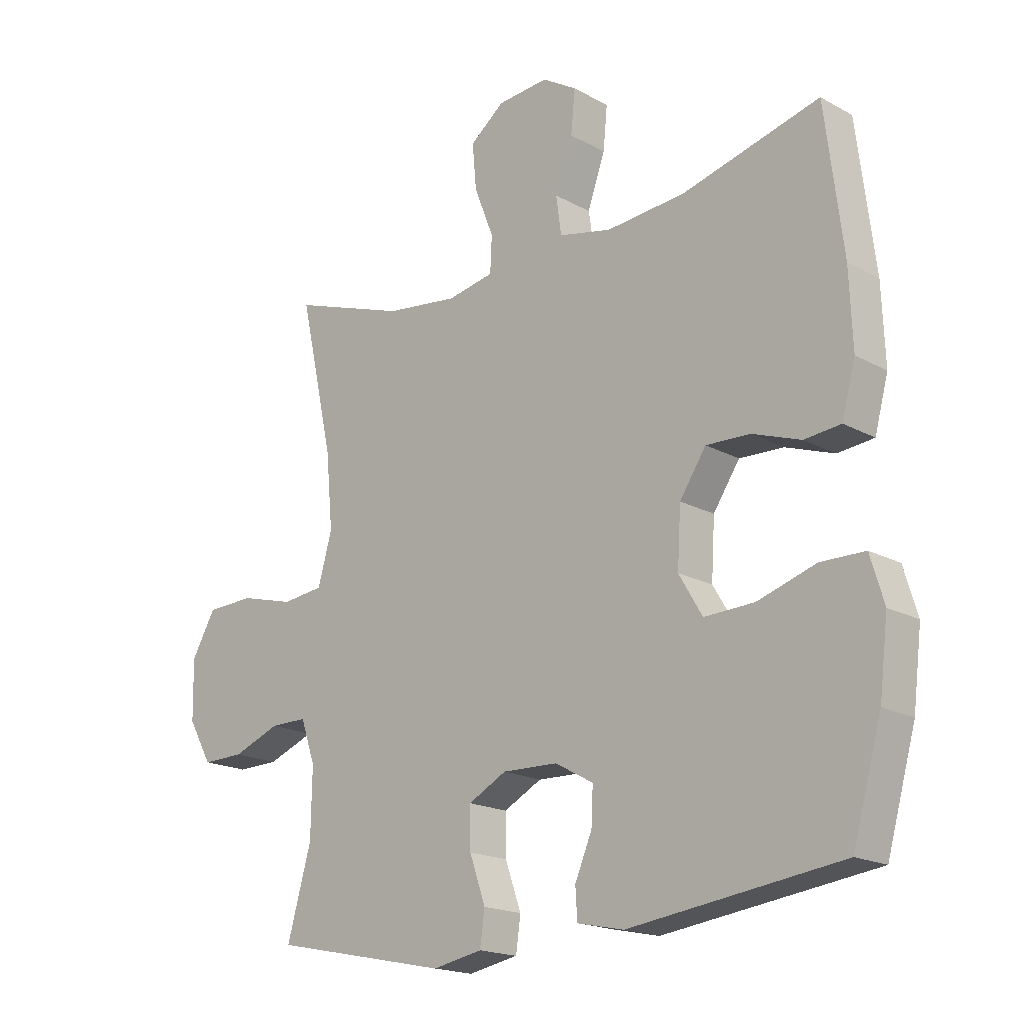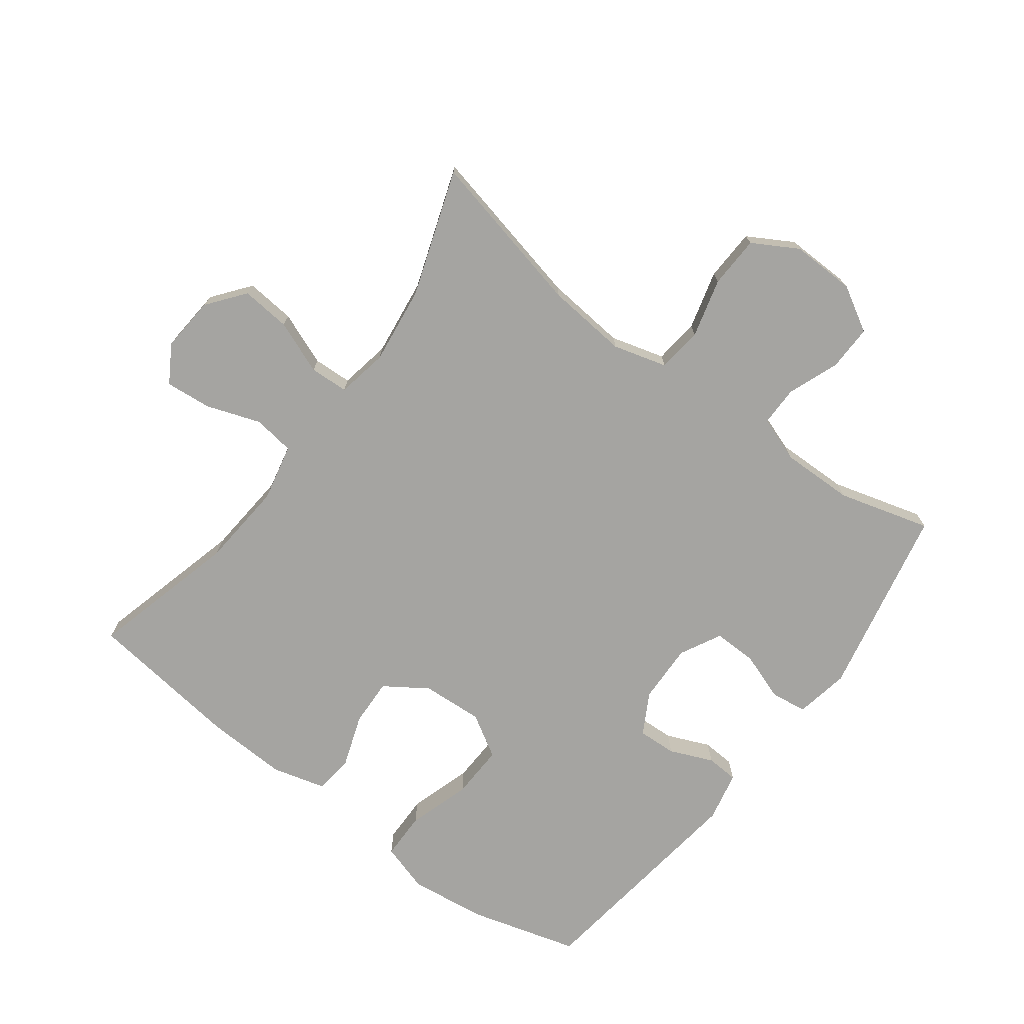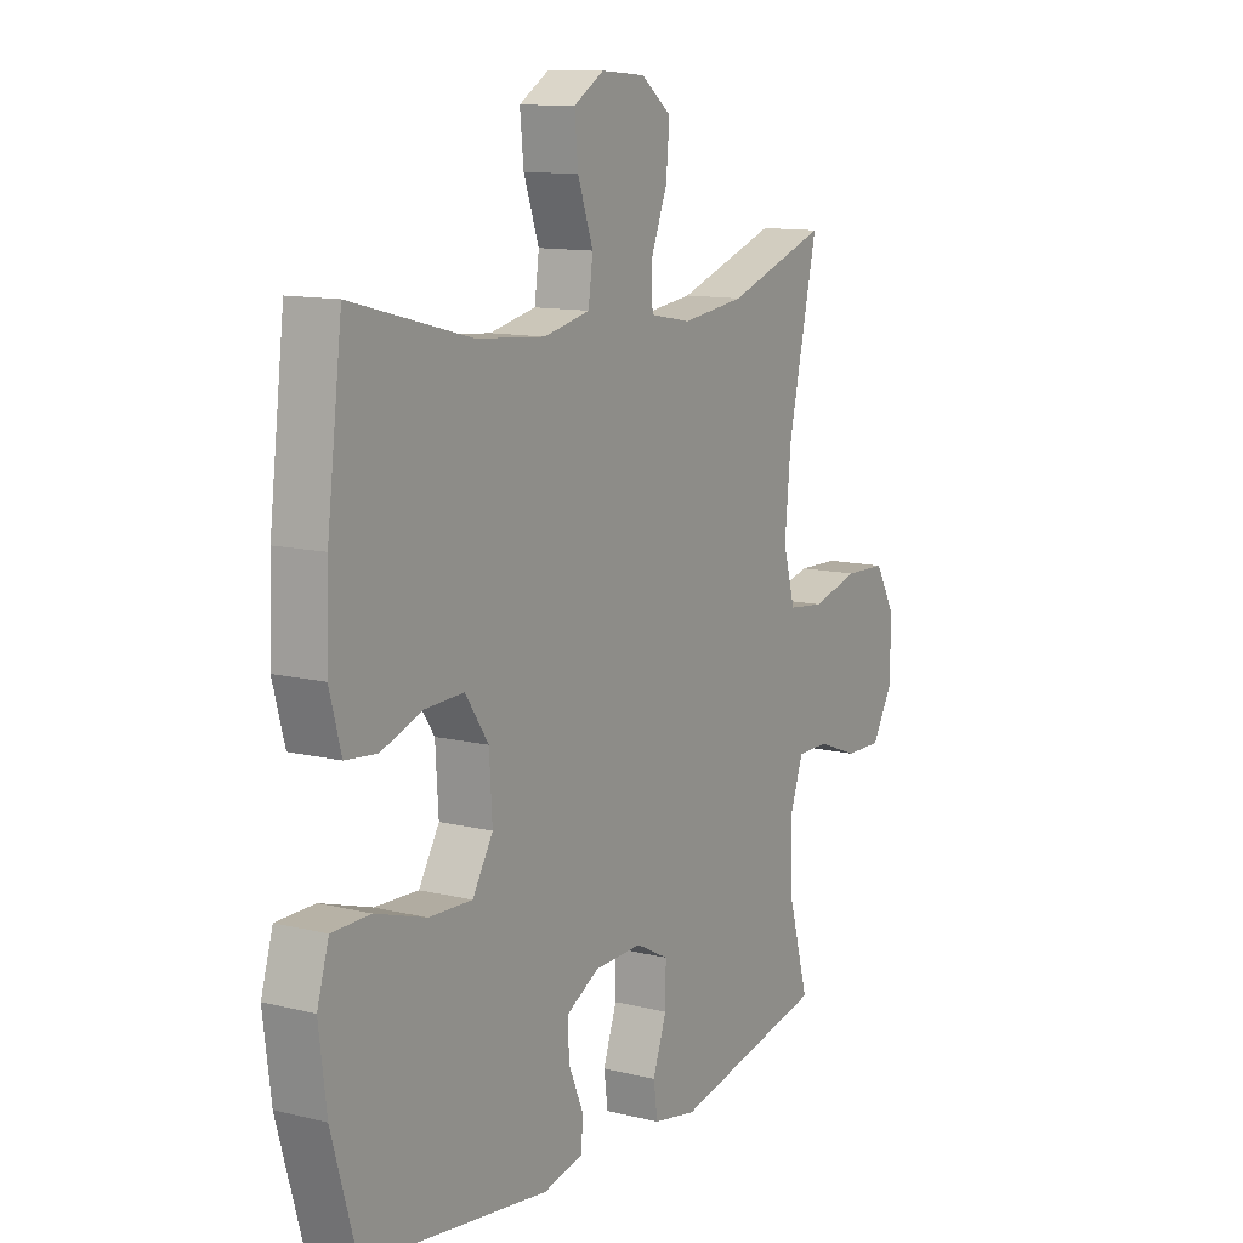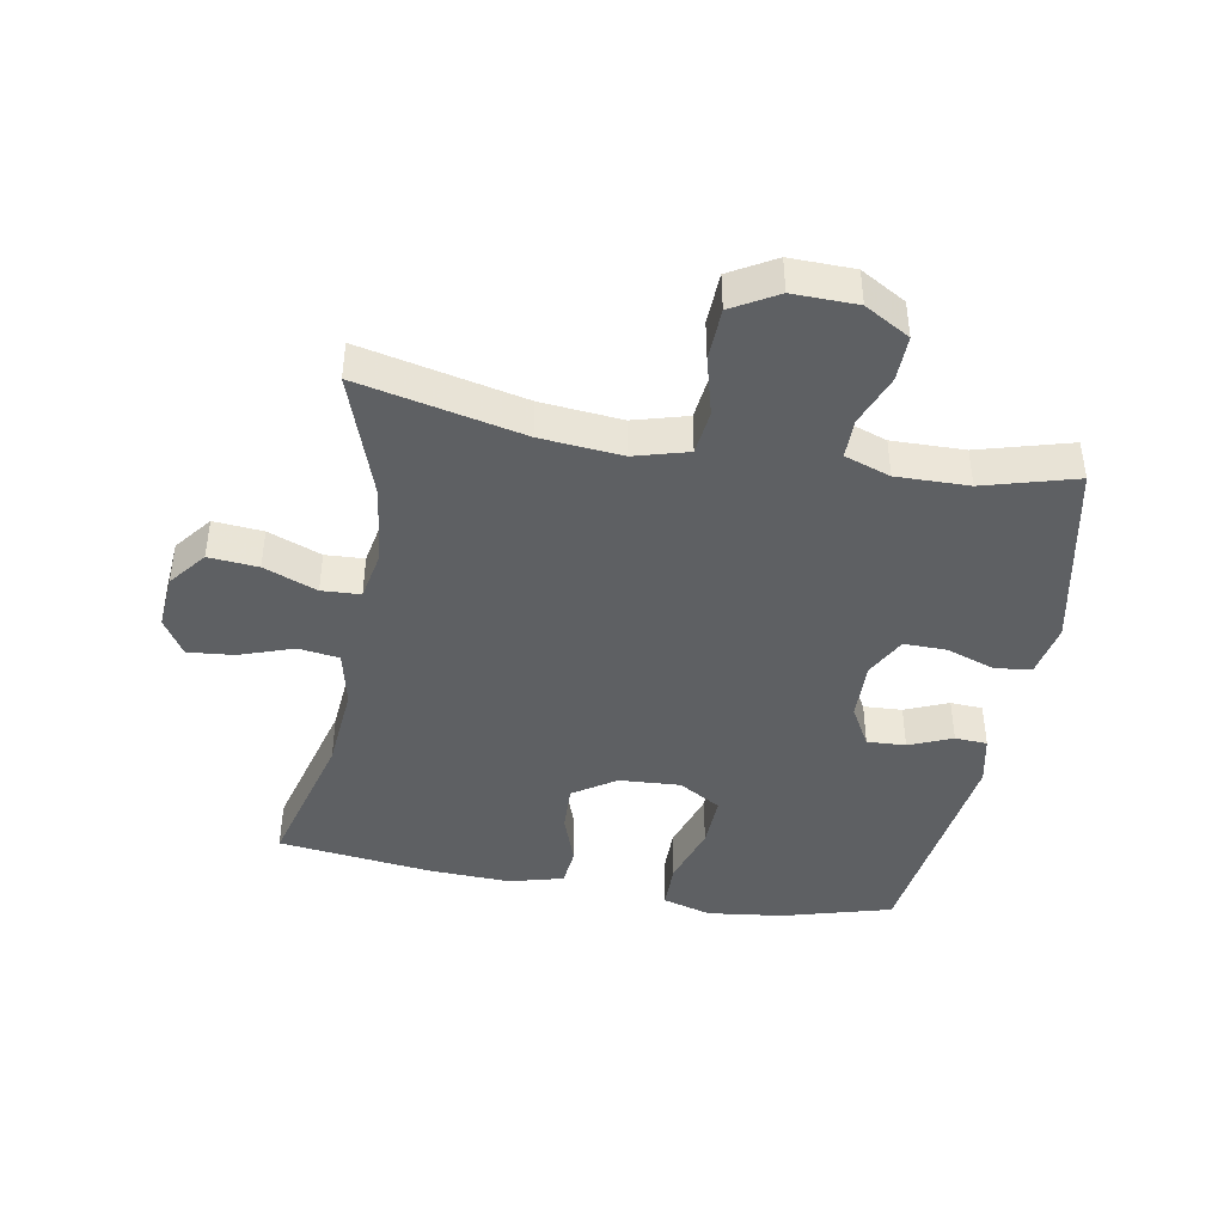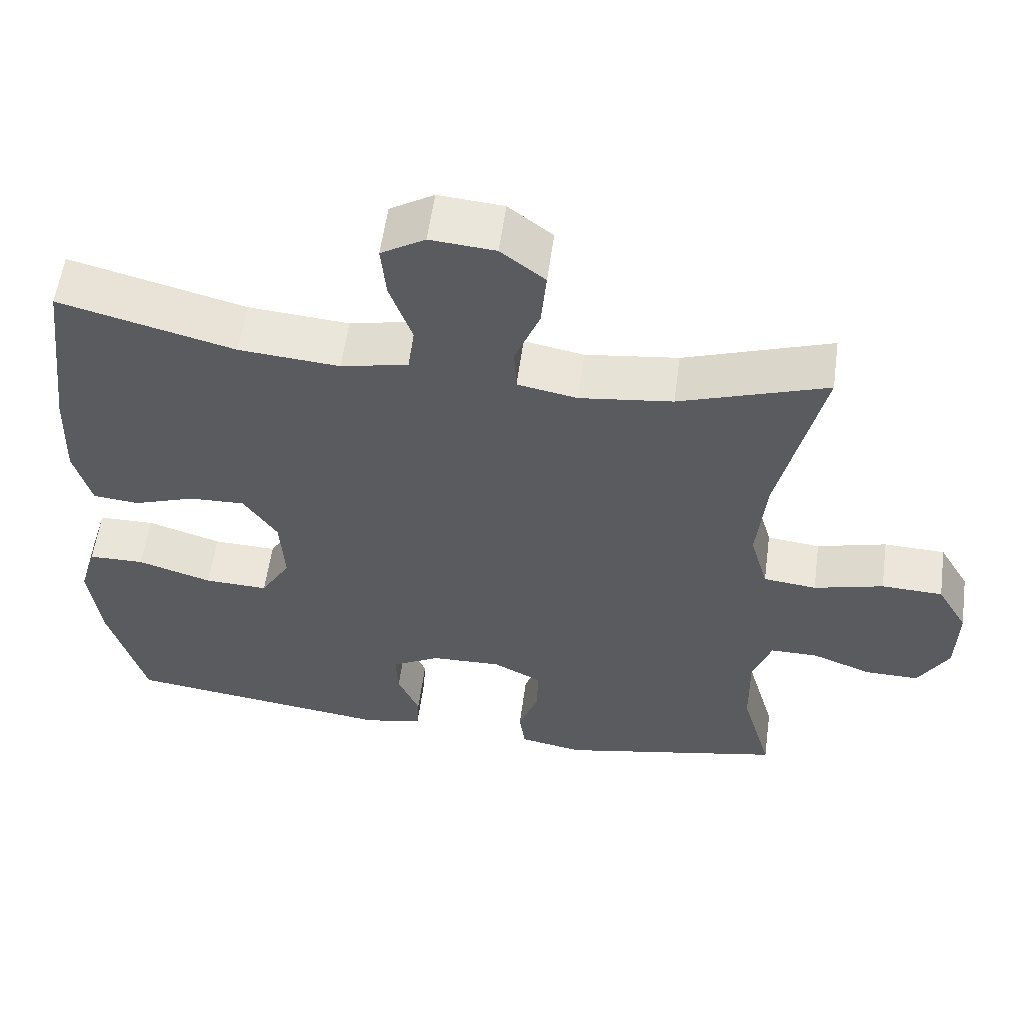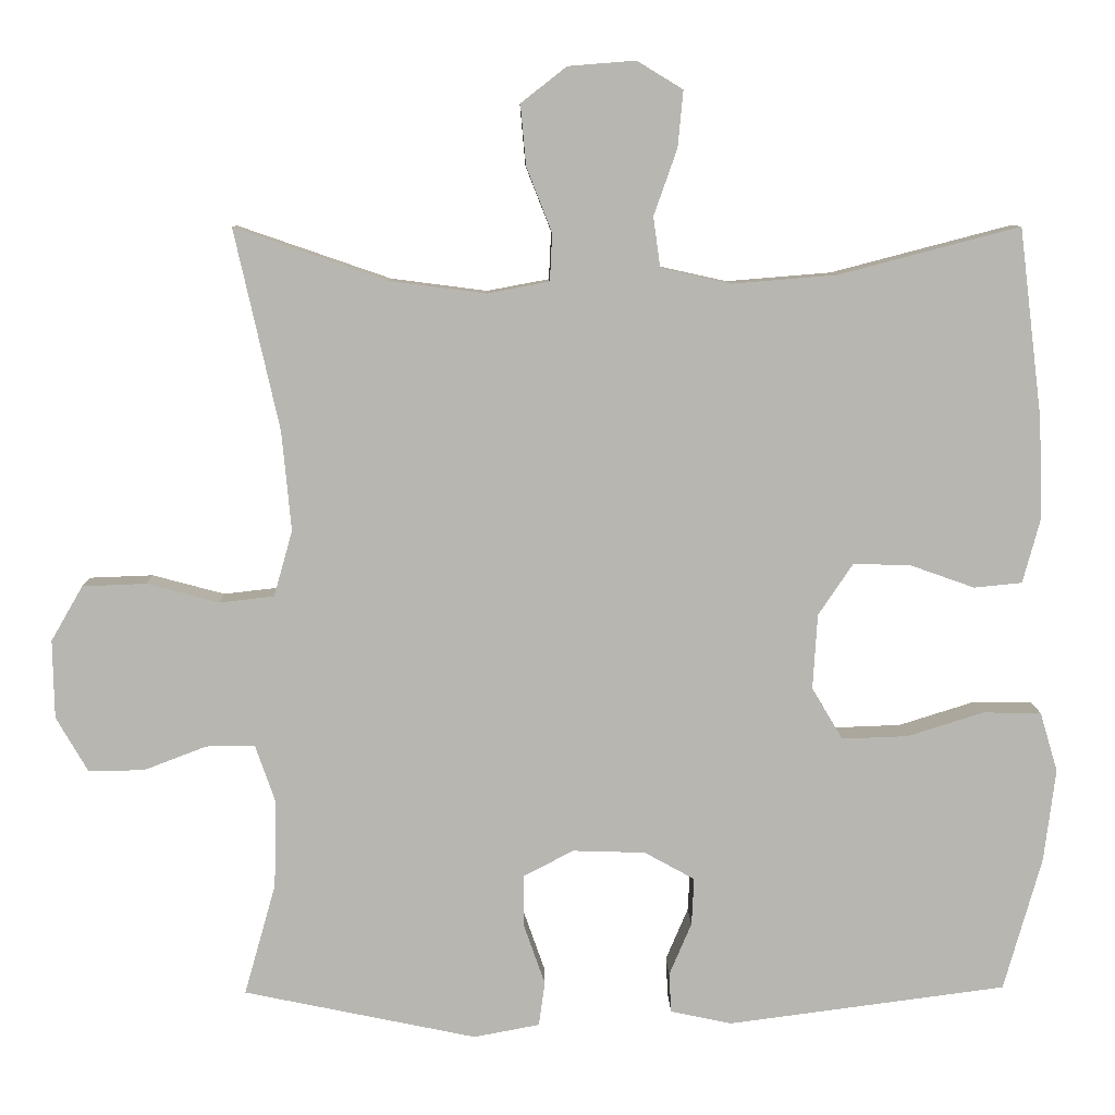
<metadata>
{"format":"obj","ext":"obj","renderer":"f3d","projection":"perspective","resolution":1024,"background":"white","views":[{"elev":-18.4,"azim":-136.5,"up":"+Z"},{"elev":-73.4,"azim":53.1,"up":"+Y"},{"elev":11.8,"azim":-59.2,"up":"+Z"},{"elev":-42.6,"azim":79.7,"up":"+Y"},{"elev":57.2,"azim":7.8,"up":"+Z"},{"elev":8.5,"azim":178.7,"up":"+Z"}]}
</metadata>
<code>
v 0.5 0.07 -0.5
v 0.199 0.07 -0.563
v 0.114 0.07 -0.547
v 0.106 0.07 -0.49
v 0.133 0.07 -0.413
v 0.134 0.07 -0.345
v 0.069 0.07 -0.311
v -0.025 0.07 -0.314
v -0.09 0.07 -0.35
v -0.087 0.07 -0.411
v -0.058 0.07 -0.479
v -0.061 0.07 -0.53
v -0.14 0.07 -0.547
v -0.5 0.07 -0.5
v -0.549 0.07 -0.327
v -0.564 0.07 -0.207
v -0.541 0.07 -0.13
v -0.466 0.07 -0.129
v -0.367 0.07 -0.16
v -0.282 0.07 -0.163
v -0.242 0.07 -0.096
v -0.248 0.07 0.001
v -0.293 0.07 0.068
v -0.368 0.07 0.065
v -0.45 0.07 0.036
v -0.512 0.07 0.042
v -0.535 0.07 0.127
v -0.53 0.07 0.256
v -0.5 0.07 0.5
v -0.266 0.07 0.439
v -0.131 0.07 0.428
v -0.041 0.07 0.448
v -0.032 0.07 0.513
v -0.062 0.07 0.598
v -0.069 0.07 0.671
v -0.01 0.07 0.707
v 0.077 0.07 0.7
v 0.136 0.07 0.654
v 0.129 0.07 0.576
v 0.096 0.07 0.492
v 0.099 0.07 0.431
v 0.179 0.07 0.416
v 0.303 0.07 0.432
v 0.5 0.07 0.5
v 0.442 0.07 0.241
v 0.43 0.07 0.113
v 0.454 0.07 0.028
v 0.525 0.07 0.02
v 0.618 0.07 0.045
v 0.7 0.07 0.042
v 0.741 0.07 -0.029
v 0.739 0.07 -0.13
v 0.698 0.07 -0.201
v 0.626 0.07 -0.2
v 0.545 0.07 -0.169
v 0.482 0.07 -0.169
v 0.457 0.07 -0.241
v 0.459 0.07 -0.355
v 0.5 0 -0.5
v 0.199 0 -0.563
v 0.114 0 -0.547
v 0.106 0 -0.49
v 0.133 0 -0.413
v 0.134 0 -0.345
v 0.069 0 -0.311
v -0.025 0 -0.314
v -0.09 0 -0.35
v -0.087 0 -0.411
v -0.058 0 -0.479
v -0.061 0 -0.53
v -0.14 0 -0.547
v -0.5 0 -0.5
v -0.549 0 -0.327
v -0.564 0 -0.207
v -0.541 0 -0.13
v -0.466 0 -0.129
v -0.367 0 -0.16
v -0.282 0 -0.163
v -0.242 0 -0.096
v -0.248 0 0.001
v -0.293 0 0.068
v -0.368 0 0.065
v -0.45 0 0.036
v -0.512 0 0.042
v -0.535 0 0.127
v -0.53 0 0.256
v -0.5 0 0.5
v -0.266 0 0.439
v -0.131 0 0.428
v -0.041 0 0.448
v -0.032 0 0.513
v -0.062 0 0.598
v -0.069 0 0.671
v -0.01 0 0.707
v 0.077 0 0.7
v 0.136 0 0.654
v 0.129 0 0.576
v 0.096 0 0.492
v 0.099 0 0.431
v 0.179 0 0.416
v 0.303 0 0.432
v 0.5 0 0.5
v 0.442 0 0.241
v 0.43 0 0.113
v 0.454 0 0.028
v 0.525 0 0.02
v 0.618 0 0.045
v 0.7 0 0.042
v 0.741 0 -0.029
v 0.739 0 -0.13
v 0.698 0 -0.201
v 0.626 0 -0.2
v 0.545 0 -0.169
v 0.482 0 -0.169
v 0.457 0 -0.241
v 0.459 0 -0.355
f 52 53 54 55
f 52 55 56
f 51 52 56
f 48 49 50 51
f 47 48 51 56
f 46 47 56 57
f 43 44 45
f 42 43 45 46
f 41 42 46 57
f 37 38 39 40
f 37 40 41
f 36 37 41
f 33 34 35 36
f 33 36 41
f 32 33 41 57
f 27 28 29 30
f 27 30 31
f 24 25 26 27
f 23 24 27 31
f 22 23 31 32
f 16 17 18 19
f 16 19 20
f 15 16 20
f 14 15 20
f 13 14 20
f 10 11 12 13
f 9 10 13 20
f 8 9 20 21
f 2 3 4 5
f 58 1 2 5
f 58 5 6
f 57 58 6 7
f 21 22 32 57
f 7 8 21 57
f 113 112 111 110
f 114 113 110
f 114 110 109
f 109 108 107 106
f 114 109 106 105
f 115 114 105 104
f 103 102 101
f 104 103 101 100
f 115 104 100 99
f 98 97 96 95
f 99 98 95
f 99 95 94
f 94 93 92 91
f 99 94 91
f 115 99 91 90
f 88 87 86 85
f 89 88 85
f 85 84 83 82
f 89 85 82 81
f 90 89 81 80
f 77 76 75 74
f 78 77 74
f 78 74 73
f 78 73 72
f 78 72 71
f 71 70 69 68
f 78 71 68 67
f 79 78 67 66
f 63 62 61 60
f 63 60 59 116
f 64 63 116
f 65 64 116 115
f 115 90 80 79
f 115 79 66 65
f 1 59 60 2
f 2 60 61 3
f 3 61 62 4
f 4 62 63 5
f 5 63 64 6
f 6 64 65 7
f 7 65 66 8
f 8 66 67 9
f 9 67 68 10
f 10 68 69 11
f 11 69 70 12
f 12 70 71 13
f 13 71 72 14
f 14 72 73 15
f 15 73 74 16
f 16 74 75 17
f 17 75 76 18
f 18 76 77 19
f 19 77 78 20
f 20 78 79 21
f 21 79 80 22
f 22 80 81 23
f 23 81 82 24
f 24 82 83 25
f 25 83 84 26
f 26 84 85 27
f 27 85 86 28
f 28 86 87 29
f 29 87 88 30
f 30 88 89 31
f 31 89 90 32
f 32 90 91 33
f 33 91 92 34
f 34 92 93 35
f 35 93 94 36
f 36 94 95 37
f 37 95 96 38
f 38 96 97 39
f 39 97 98 40
f 40 98 99 41
f 41 99 100 42
f 42 100 101 43
f 43 101 102 44
f 44 102 103 45
f 45 103 104 46
f 46 104 105 47
f 47 105 106 48
f 48 106 107 49
f 49 107 108 50
f 50 108 109 51
f 51 109 110 52
f 52 110 111 53
f 53 111 112 54
f 54 112 113 55
f 55 113 114 56
f 56 114 115 57
f 57 115 116 58
f 58 116 59 1

</code>
